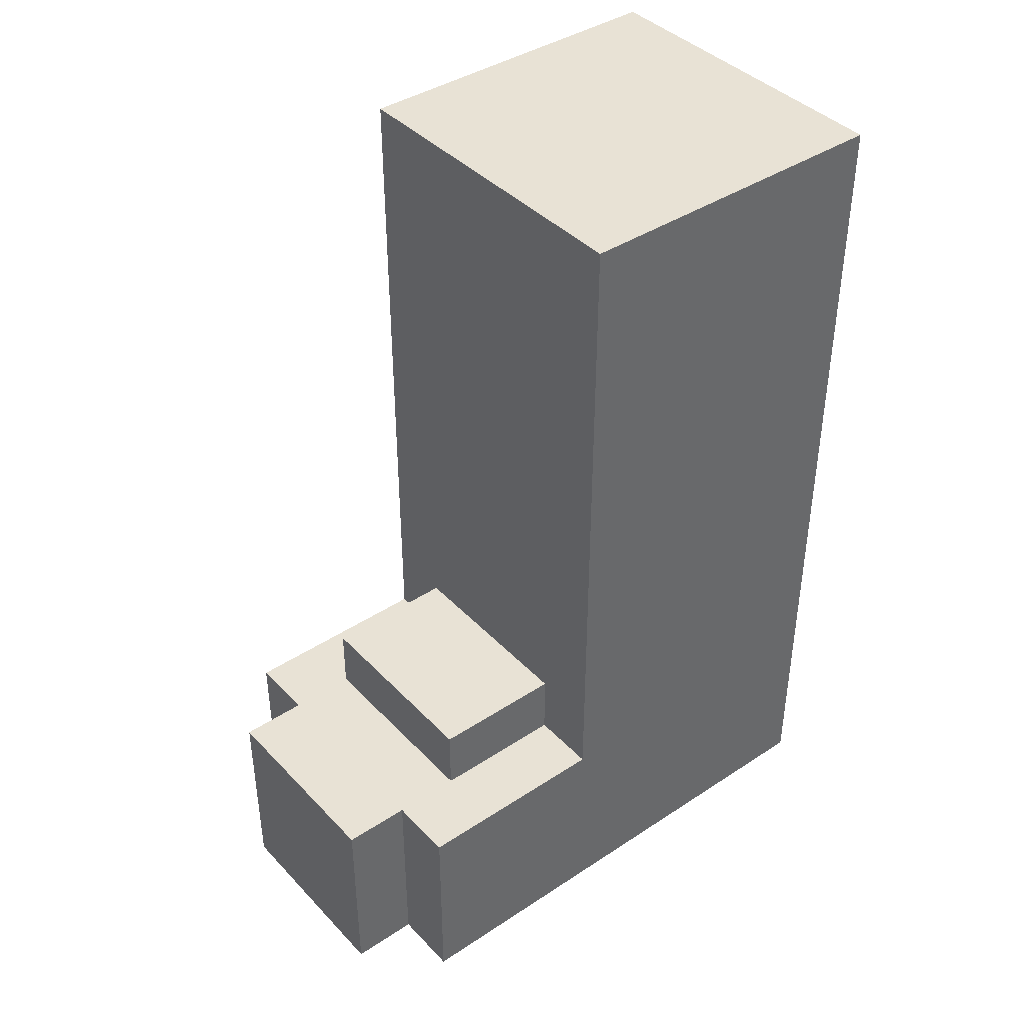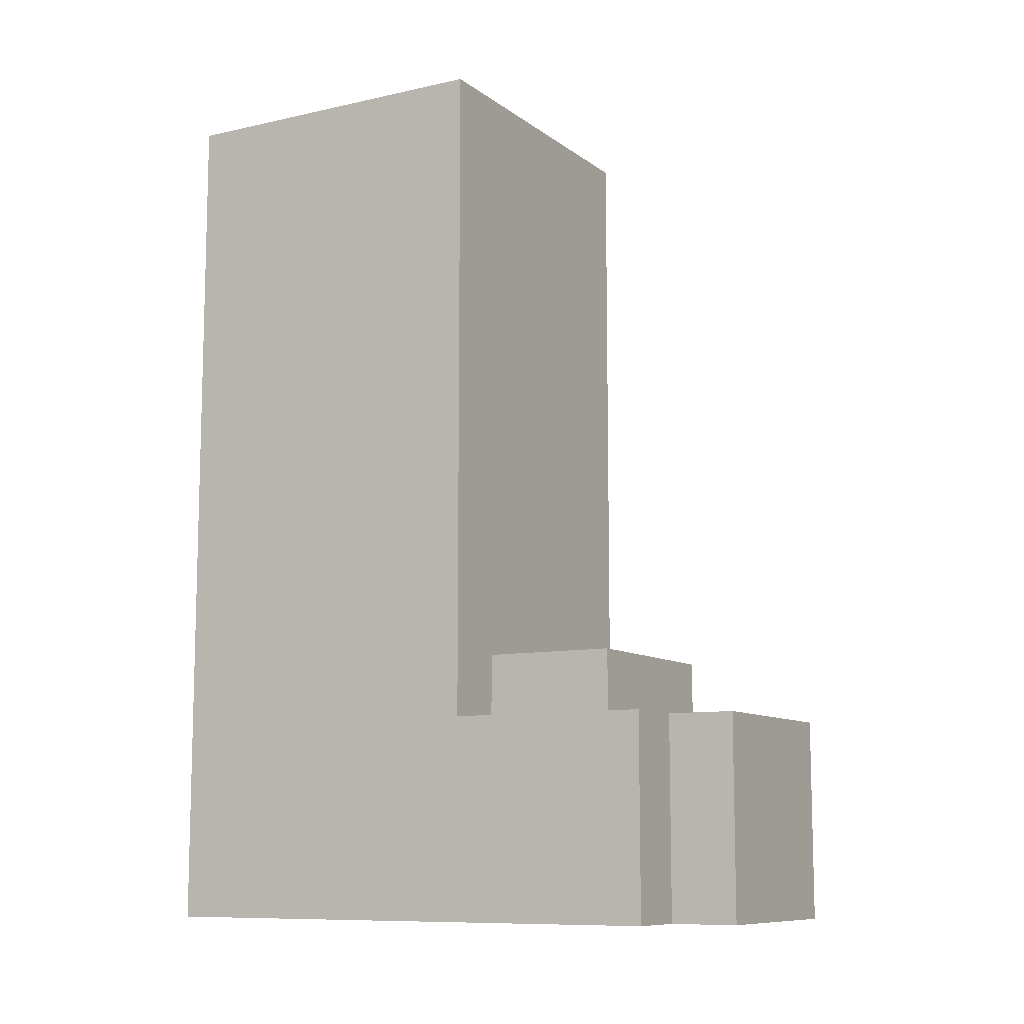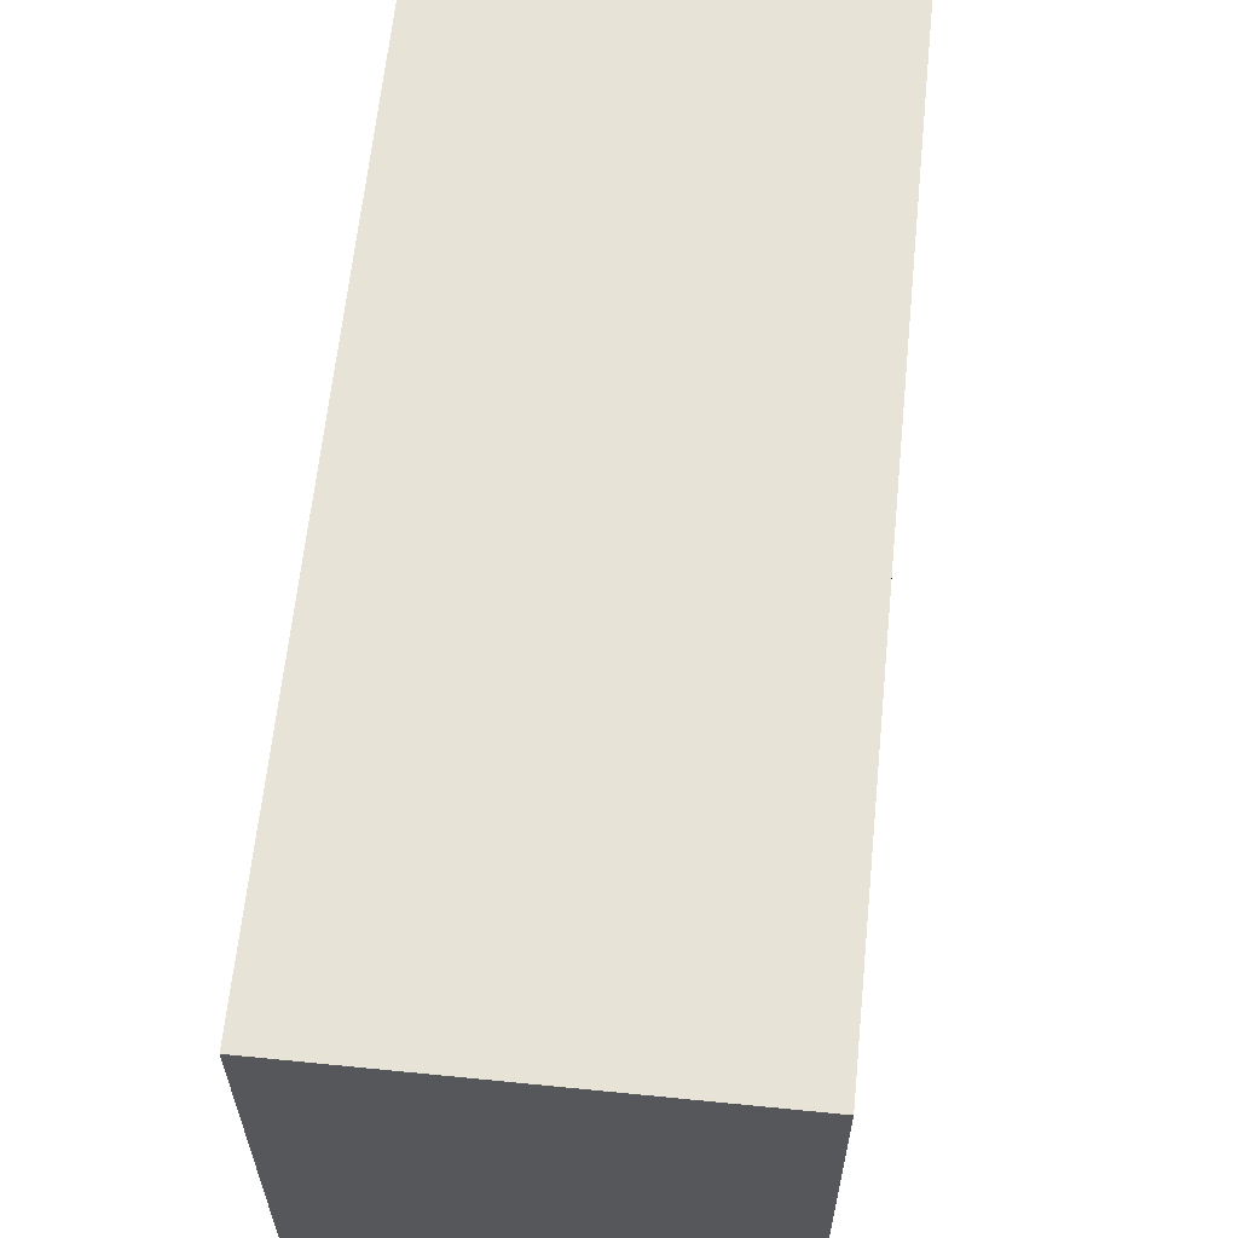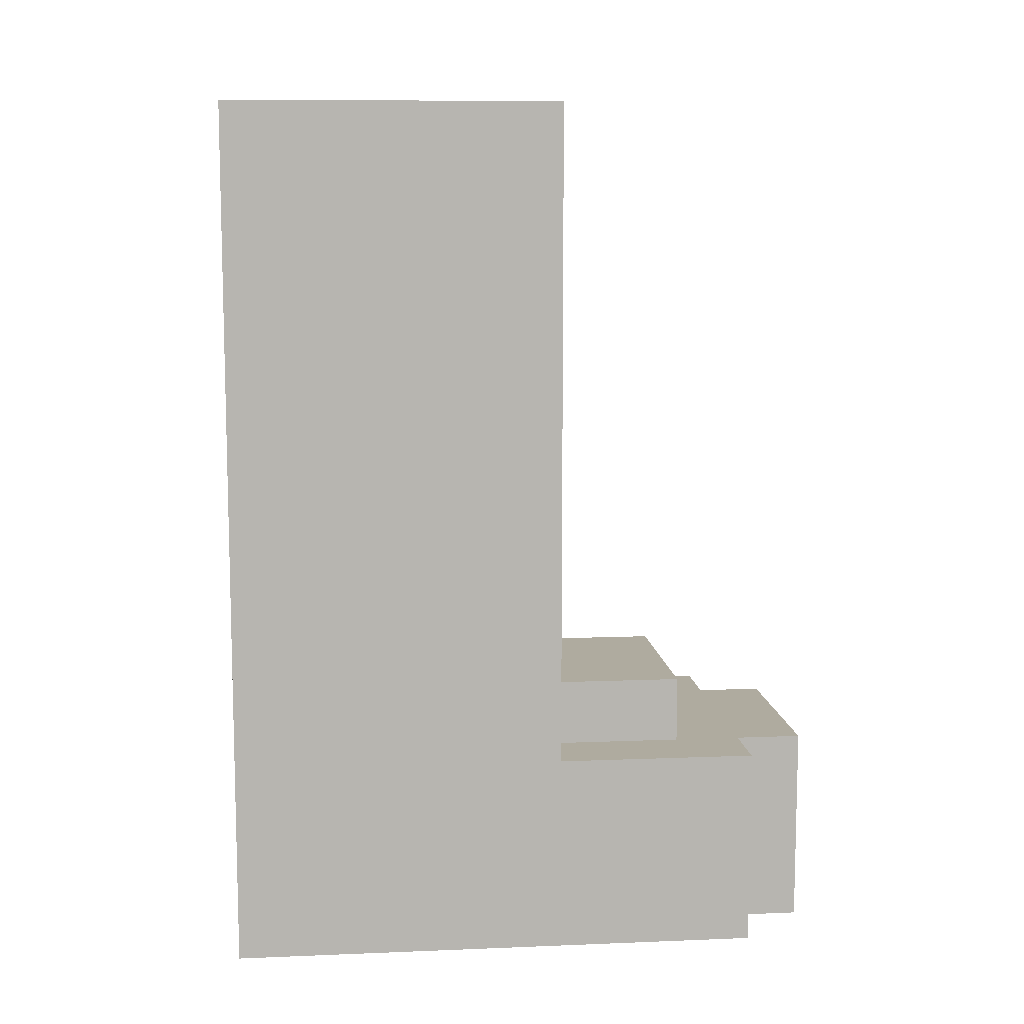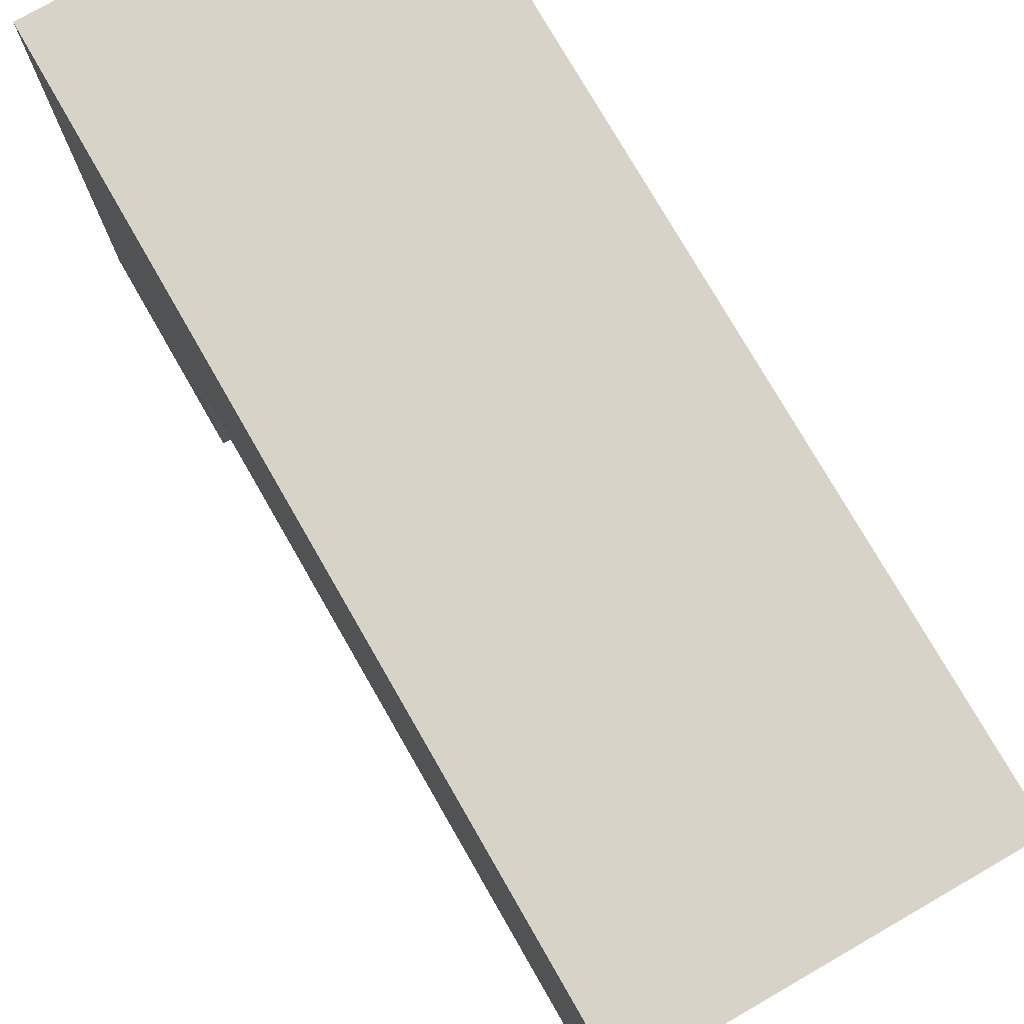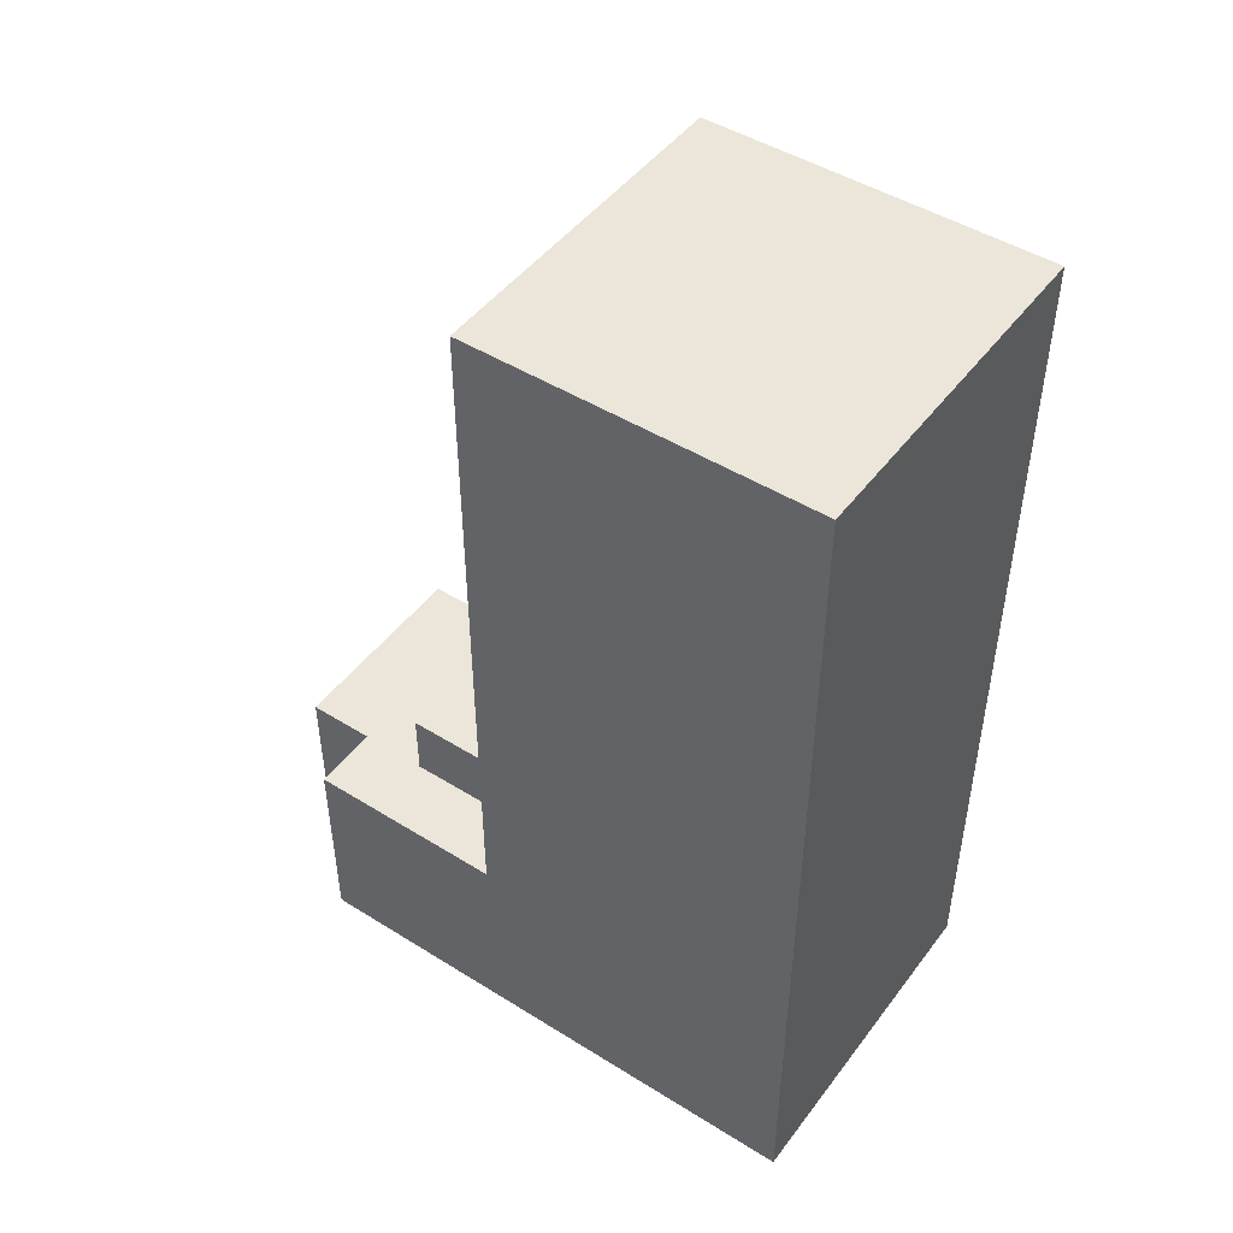
<metadata>
{"format":"obj","ext":"obj","renderer":"f3d","projection":"perspective","resolution":1024,"background":"white","views":[{"elev":40.8,"azim":-128.8,"up":"+Y"},{"elev":-9.8,"azim":119.9,"up":"+Y"},{"elev":62.4,"azim":-174.2,"up":"+Z"},{"elev":9.6,"azim":84.0,"up":"+Y"},{"elev":76.6,"azim":150.1,"up":"+Z"},{"elev":47.4,"azim":-54.9,"up":"+Y"}]}
</metadata>
<code>
o
v 1.8 5.4 0.5
v 1.8 5.4 -0.3
v 1.8 5.5 0.5
v 1.8 5.5 -0.3
v 1.8 5.7 0.5
v 1.8 5.7 0.4
v 1.8 5.7 0.1
v 1.8 5.7 0
v 1.8 5.7 -0.3
v 1.8 5.8 0.4
v 1.8 5.8 0.1
v 1.8 6.7 0.5
v 1.8 6.7 0
v 1.9 5.4 -0.3
v 1.9 5.4 -0.4
v 1.9 5.5 -0.3
v 1.9 5.5 -0.4
v 1.9 5.7 0
v 1.9 5.7 -0.1
v 1.9 5.7 -0.2
v 1.9 5.7 -0.3
v 1.9 5.7 -0.4
v 1.9 5.8 0
v 1.9 5.8 -0.1
v 1.9 5.8 -0.2
v 2.2 5.4 -0.3
v 2.2 5.4 -0.4
v 2.2 5.5 -0.3
v 2.2 5.5 -0.4
v 2.2 5.7 0
v 2.2 5.7 -0.1
v 2.2 5.7 -0.2
v 2.2 5.7 -0.3
v 2.2 5.7 -0.4
v 2.2 5.8 0
v 2.2 5.8 -0.1
v 2.2 5.8 -0.2
v 2.3 5.4 0.5
v 2.3 5.4 -0.3
v 2.3 5.5 0.5
v 2.3 5.5 -0.3
v 2.3 5.7 0.5
v 2.3 5.7 0.4
v 2.3 5.7 0.1
v 2.3 5.7 0
v 2.3 5.7 -0.3
v 2.3 5.8 0.4
v 2.3 5.8 0.1
v 2.3 6.7 0.5
v 2.3 6.7 0
v 1.8 5.4 0.5
v 1.8 5.5 0.5
v 1.8 5.7 0.5
v 1.8 6.7 0.5
v 1.9 5.7 0.5
v 1.9 5.8 0.5
v 2.2 5.7 0.5
v 2.2 5.8 0.5
v 2.3 5.4 0.5
v 2.3 5.5 0.5
v 2.3 5.7 0.5
v 2.3 6.7 0.5
v 1.8 5.7 0
v 1.8 6.7 0
v 1.9 5.7 0
v 1.9 5.8 0
v 2.2 5.7 0
v 2.2 5.8 0
v 2.3 5.7 0
v 2.3 6.7 0
v 1.9 5.7 -0.2
v 1.9 5.8 -0.2
v 2.2 5.7 -0.2
v 2.2 5.8 -0.2
v 1.8 5.4 -0.3
v 1.8 5.5 -0.3
v 1.8 5.7 -0.3
v 1.9 5.4 -0.3
v 1.9 5.5 -0.3
v 1.9 5.7 -0.3
v 2.2 5.4 -0.3
v 2.2 5.5 -0.3
v 2.2 5.7 -0.3
v 2.3 5.4 -0.3
v 2.3 5.5 -0.3
v 2.3 5.7 -0.3
v 1.9 5.4 -0.4
v 1.9 5.5 -0.4
v 1.9 5.7 -0.4
v 2.2 5.4 -0.4
v 2.2 5.5 -0.4
v 2.2 5.7 -0.4
v 1.8 5.4 0.5
v 2.3 5.4 0.5
v 1.8 5.4 -0.3
v 1.9 5.4 -0.3
v 2.2 5.4 -0.3
v 2.3 5.4 -0.3
v 1.9 5.4 -0.4
v 2.2 5.4 -0.4
v 1.8 5.7 0
v 1.9 5.7 0
v 2.2 5.7 0
v 2.3 5.7 0
v 1.9 5.7 -0.1
v 2.2 5.7 -0.1
v 1.9 5.7 -0.2
v 2.2 5.7 -0.2
v 1.8 5.7 -0.3
v 1.9 5.7 -0.3
v 2.2 5.7 -0.3
v 2.3 5.7 -0.3
v 1.9 5.7 -0.4
v 2.2 5.7 -0.4
v 1.9 5.8 0
v 2.2 5.8 0
v 1.9 5.8 -0.1
v 2.2 5.8 -0.1
v 1.9 5.8 -0.2
v 2.2 5.8 -0.2
v 1.8 6.7 0.5
v 2.3 6.7 0.5
v 1.8 6.7 0
v 2.3 6.7 0
f 3 2 1
f 4 2 3
f 5 4 3
f 6 4 5
f 7 4 6
f 8 4 7
f 9 4 8
f 10 6 5
f 10 7 6
f 11 8 7
f 11 7 10
f 12 10 5
f 12 11 10
f 13 8 11
f 13 11 12
f 16 15 14
f 17 15 16
f 21 17 16
f 22 17 21
f 23 19 18
f 24 20 19
f 24 19 23
f 25 20 24
f 26 27 28
f 28 27 29
f 28 29 33
f 33 29 34
f 30 31 35
f 31 32 36
f 35 31 36
f 36 32 37
f 38 39 40
f 40 39 41
f 40 41 42
f 42 41 43
f 43 41 44
f 44 41 45
f 45 41 46
f 42 43 47
f 43 44 47
f 44 45 48
f 47 44 48
f 42 47 49
f 47 48 49
f 48 45 50
f 49 48 50
f 55 53 52
f 55 54 53
f 56 54 55
f 57 55 52
f 57 56 55
f 58 54 56
f 58 56 57
f 59 52 51
f 60 57 52
f 60 52 59
f 61 58 57
f 61 57 60
f 62 54 58
f 62 58 61
f 63 64 65
f 65 64 66
f 66 64 68
f 67 68 69
f 68 64 70
f 69 68 70
f 71 72 73
f 73 72 74
f 75 76 78
f 76 77 79
f 78 76 79
f 79 77 80
f 81 82 84
f 82 83 85
f 84 82 85
f 85 83 86
f 87 88 90
f 88 89 91
f 90 88 91
f 91 89 92
f 95 94 93
f 96 94 95
f 97 94 96
f 98 94 97
f 99 97 96
f 100 97 99
f 101 102 105
f 103 104 106
f 101 105 107
f 106 104 108
f 101 107 109
f 107 108 109
f 109 108 110
f 108 104 111
f 110 108 111
f 111 104 112
f 110 111 113
f 113 111 114
f 115 116 117
f 117 116 118
f 117 118 119
f 119 118 120
f 121 122 123
f 123 122 124

</code>
